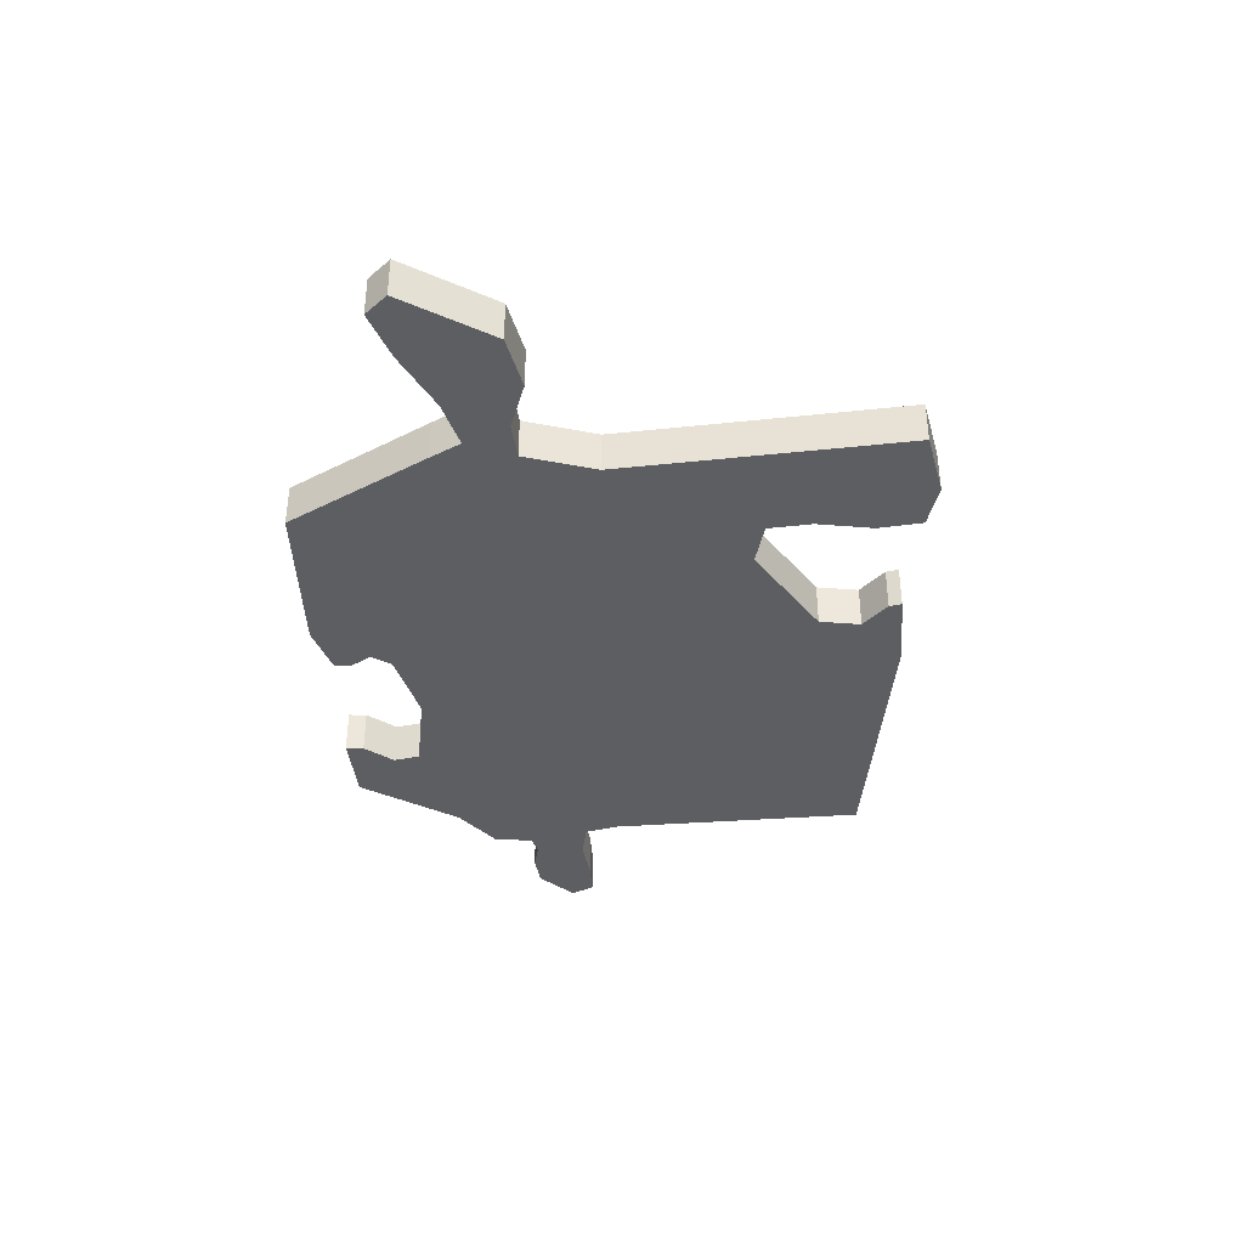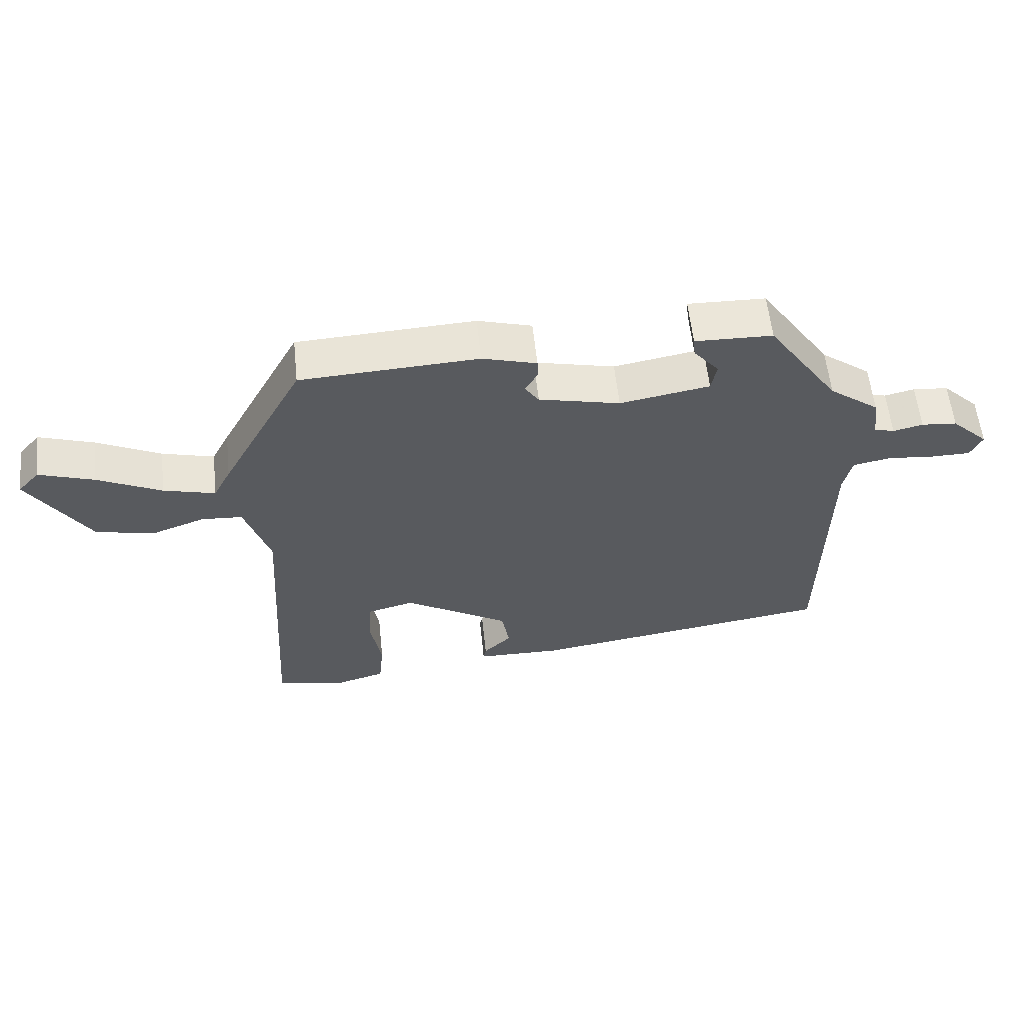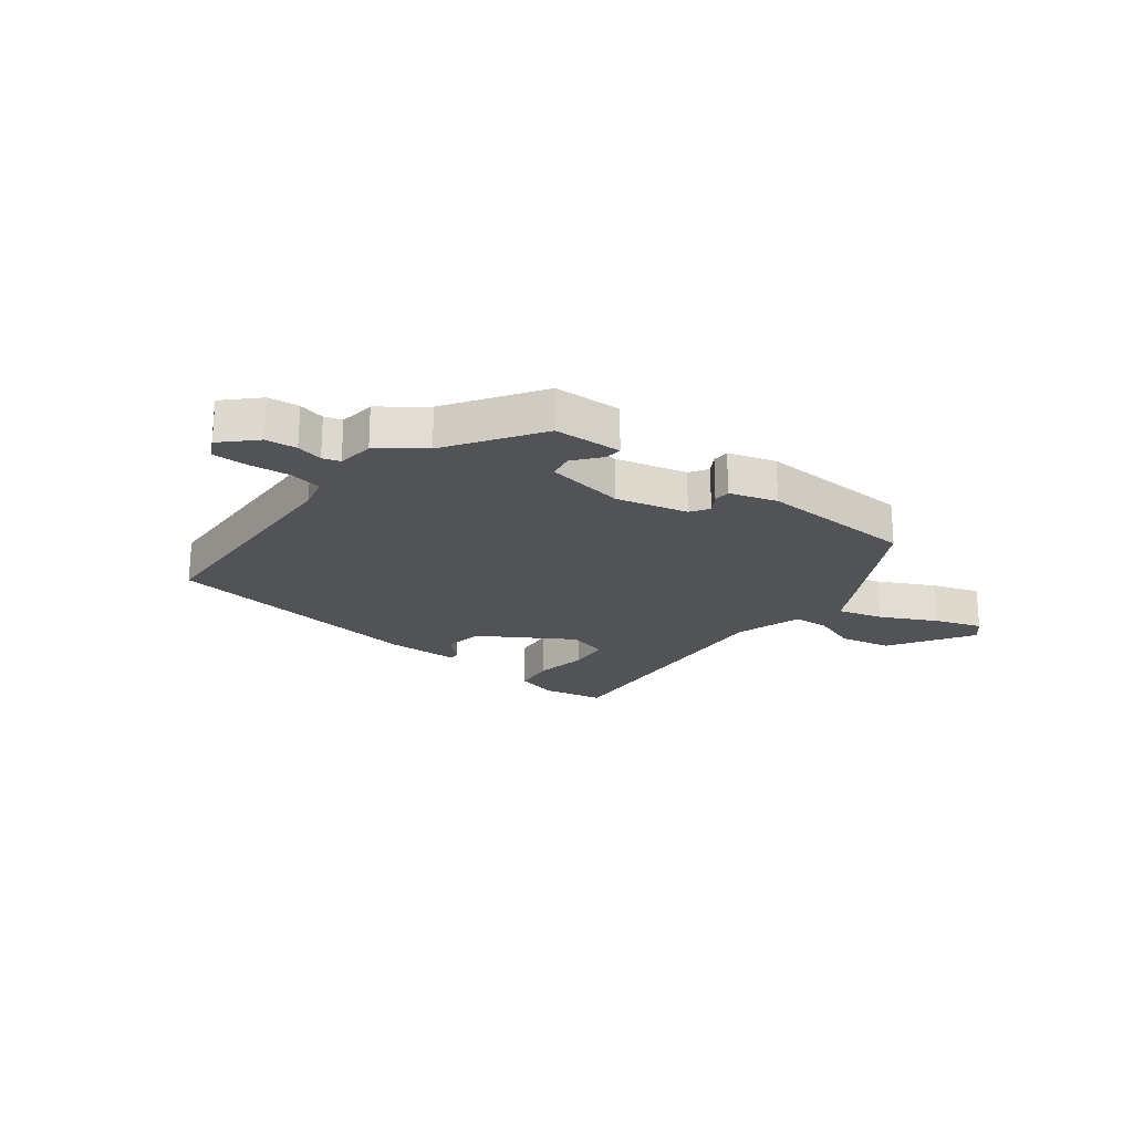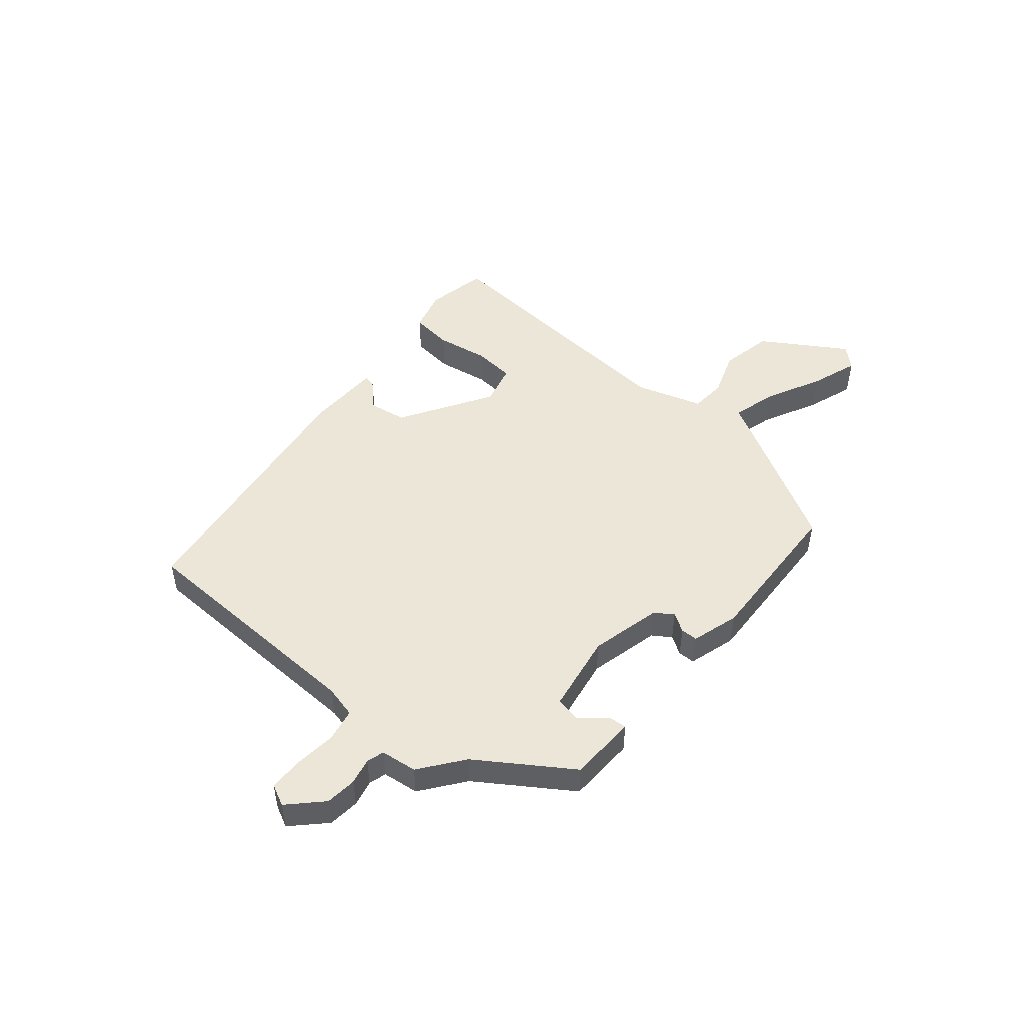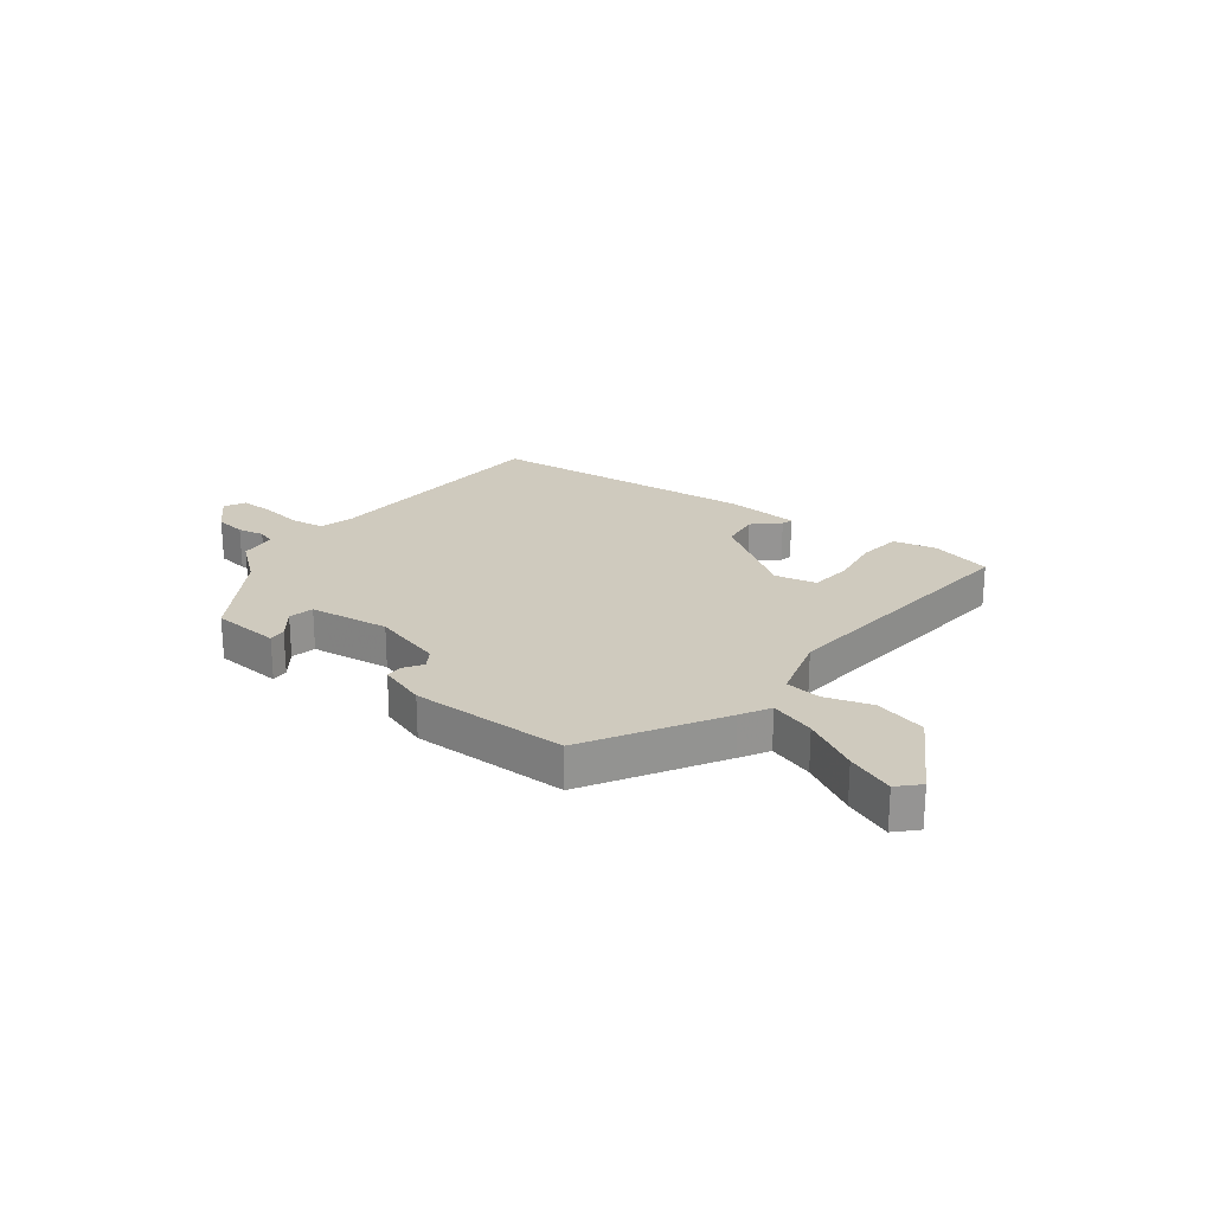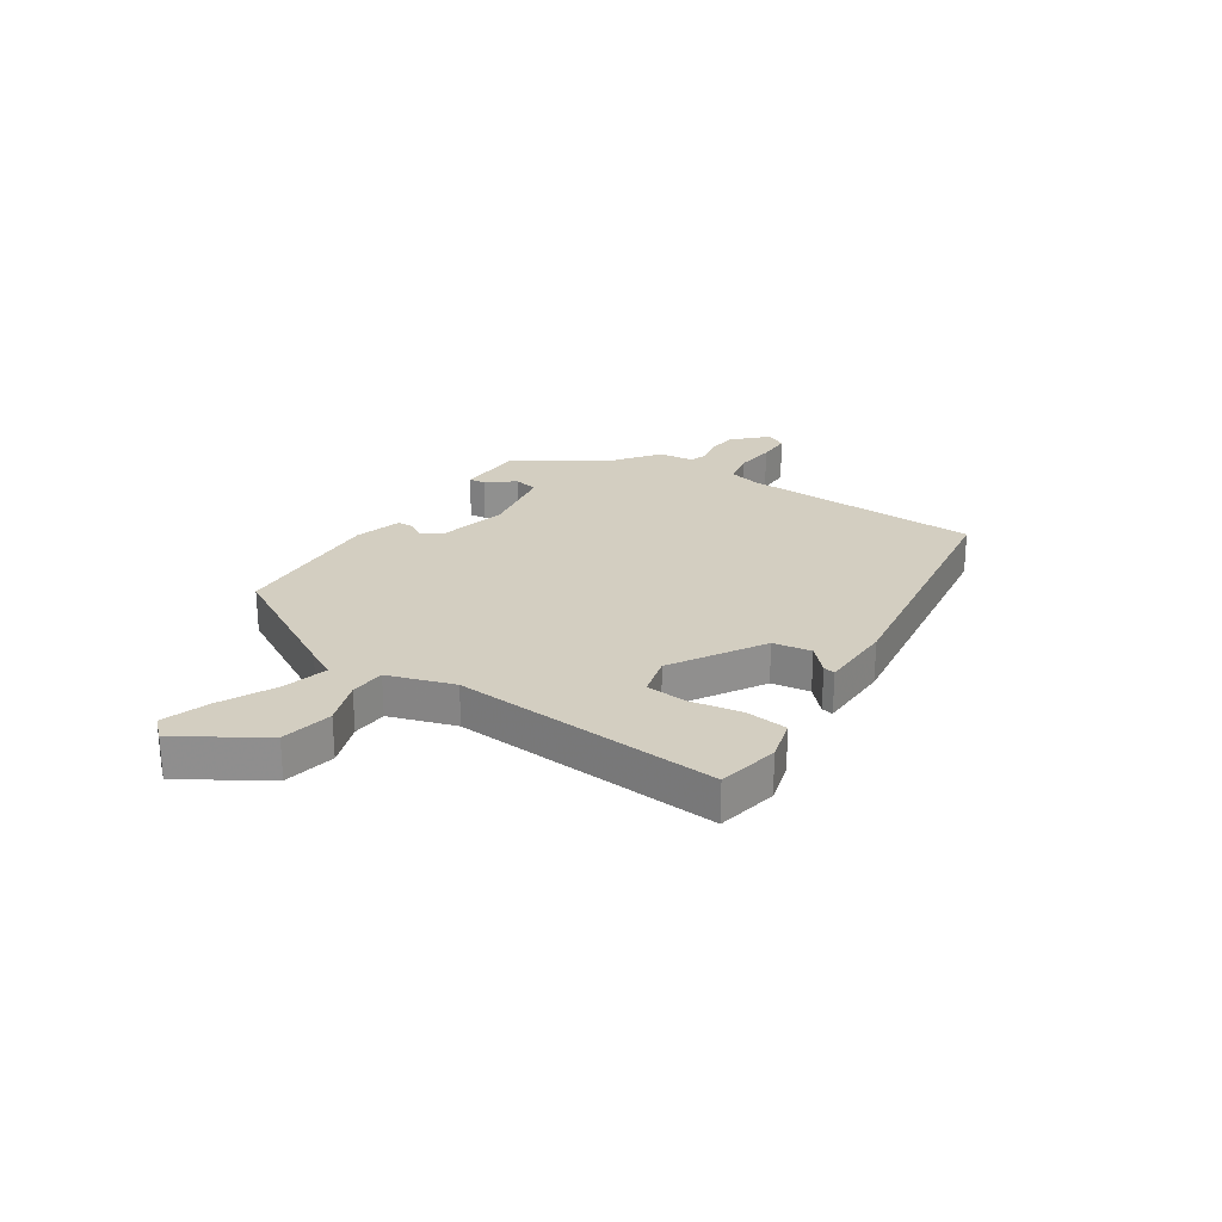
<metadata>
{"format":"obj","ext":"obj","renderer":"f3d","projection":"perspective","resolution":1024,"background":"white","views":[{"elev":-38.0,"azim":94.4,"up":"+Y"},{"elev":58.3,"azim":174.0,"up":"+Z"},{"elev":-21.8,"azim":-36.8,"up":"+Y"},{"elev":49.3,"azim":-49.2,"up":"+Y"},{"elev":23.2,"azim":39.8,"up":"+Y"},{"elev":24.9,"azim":124.0,"up":"+Y"}]}
</metadata>
<code>
v -0.432 0.07 0.308
v -0.322 0.07 0.468
v -0.202 0.07 0.471
v -0.205 0.07 0.441
v -0.244 0.07 0.394
v -0.236 0.07 0.35
v -0.097 0.07 0.325
v 0.029 0.07 0.354
v 0.051 0.07 0.386
v 0.031 0.07 0.419
v 0.032 0.07 0.449
v 0.116 0.07 0.473
v 0.39 0.07 0.458
v 0.517 0.07 0.223
v 0.544 0.07 0.171
v 0.624 0.07 0.192
v 0.723 0.07 0.24
v 0.807 0.07 0.268
v 0.84 0.07 0.231
v 0.746 0.07 0.086
v 0.654 0.07 0.068
v 0.574 0.07 0.097
v 0.511 0.07 0.093
v 0.472 0.07 -0.024
v 0.5 0.07 -0.498
v 0.391 0.07 -0.519
v 0.317 0.07 -0.498
v 0.31 0.07 -0.424
v 0.327 0.07 -0.332
v 0.322 0.07 -0.259
v 0.25 0.07 -0.24
v 0.088 0.07 -0.337
v 0.076 0.07 -0.405
v 0.119 0.07 -0.447
v 0.123 0.07 -0.468
v -0.008 0.07 -0.47
v -0.477 0.07 -0.4
v -0.484 0.07 0.028
v -0.497 0.07 0.085
v -0.555 0.07 0.097
v -0.628 0.07 0.09
v -0.689 0.07 0.091
v -0.707 0.07 0.129
v -0.65 0.07 0.184
v -0.595 0.07 0.189
v -0.549 0.07 0.178
v -0.518 0.07 0.187
v -0.509 0.07 0.251
v -0.432 0 0.308
v -0.322 0 0.468
v -0.202 0 0.471
v -0.205 0 0.441
v -0.244 0 0.394
v -0.236 0 0.35
v -0.097 0 0.325
v 0.029 0 0.354
v 0.051 0 0.386
v 0.031 0 0.419
v 0.032 0 0.449
v 0.116 0 0.473
v 0.39 0 0.458
v 0.517 0 0.223
v 0.544 0 0.171
v 0.624 0 0.192
v 0.723 0 0.24
v 0.807 0 0.268
v 0.84 0 0.231
v 0.746 0 0.086
v 0.654 0 0.068
v 0.574 0 0.097
v 0.511 0 0.093
v 0.472 0 -0.024
v 0.5 0 -0.498
v 0.391 0 -0.519
v 0.317 0 -0.498
v 0.31 0 -0.424
v 0.327 0 -0.332
v 0.322 0 -0.259
v 0.25 0 -0.24
v 0.088 0 -0.337
v 0.076 0 -0.405
v 0.119 0 -0.447
v 0.123 0 -0.468
v -0.008 0 -0.47
v -0.477 0 -0.4
v -0.484 0 0.028
v -0.497 0 0.085
v -0.555 0 0.097
v -0.628 0 0.09
v -0.689 0 0.091
v -0.707 0 0.129
v -0.65 0 0.184
v -0.595 0 0.189
v -0.549 0 0.178
v -0.518 0 0.187
v -0.509 0 0.251
f 47 48 1
f 44 45 46
f 43 44 46
f 42 43 46
f 41 42 46
f 40 41 46
f 39 40 46 47
f 38 39 47 1
f 36 37 38
f 35 36 38
f 34 35 38
f 33 34 38
f 38 1 2
f 33 38 2
f 32 33 2
f 27 28 29
f 26 27 29
f 25 26 29
f 24 25 29
f 23 24 29 30
f 20 21 22
f 19 20 22
f 18 19 22
f 17 18 22
f 16 17 22
f 15 16 22 23
f 14 15 23
f 13 14 23
f 12 13 23
f 11 12 23
f 10 11 23
f 9 10 23
f 23 30 31
f 9 23 31
f 8 9 31
f 2 3 4 5
f 2 5 6
f 32 2 6
f 7 8 31 32
f 6 7 32
f 49 96 95
f 94 93 92
f 94 92 91
f 94 91 90
f 94 90 89
f 94 89 88
f 95 94 88 87
f 49 95 87 86
f 86 85 84
f 86 84 83
f 86 83 82
f 86 82 81
f 50 49 86
f 50 86 81
f 50 81 80
f 77 76 75
f 77 75 74
f 77 74 73
f 77 73 72
f 78 77 72 71
f 70 69 68
f 70 68 67
f 70 67 66
f 70 66 65
f 70 65 64
f 71 70 64 63
f 71 63 62
f 71 62 61
f 71 61 60
f 71 60 59
f 71 59 58
f 71 58 57
f 79 78 71
f 79 71 57
f 79 57 56
f 53 52 51 50
f 54 53 50
f 54 50 80
f 80 79 56 55
f 80 55 54
f 1 49 50 2
f 2 50 51 3
f 3 51 52 4
f 4 52 53 5
f 5 53 54 6
f 6 54 55 7
f 7 55 56 8
f 8 56 57 9
f 9 57 58 10
f 10 58 59 11
f 11 59 60 12
f 12 60 61 13
f 13 61 62 14
f 14 62 63 15
f 15 63 64 16
f 16 64 65 17
f 17 65 66 18
f 18 66 67 19
f 19 67 68 20
f 20 68 69 21
f 21 69 70 22
f 22 70 71 23
f 23 71 72 24
f 24 72 73 25
f 25 73 74 26
f 26 74 75 27
f 27 75 76 28
f 28 76 77 29
f 29 77 78 30
f 30 78 79 31
f 31 79 80 32
f 32 80 81 33
f 33 81 82 34
f 34 82 83 35
f 35 83 84 36
f 36 84 85 37
f 37 85 86 38
f 38 86 87 39
f 39 87 88 40
f 40 88 89 41
f 41 89 90 42
f 42 90 91 43
f 43 91 92 44
f 44 92 93 45
f 45 93 94 46
f 46 94 95 47
f 47 95 96 48
f 48 96 49 1

</code>
